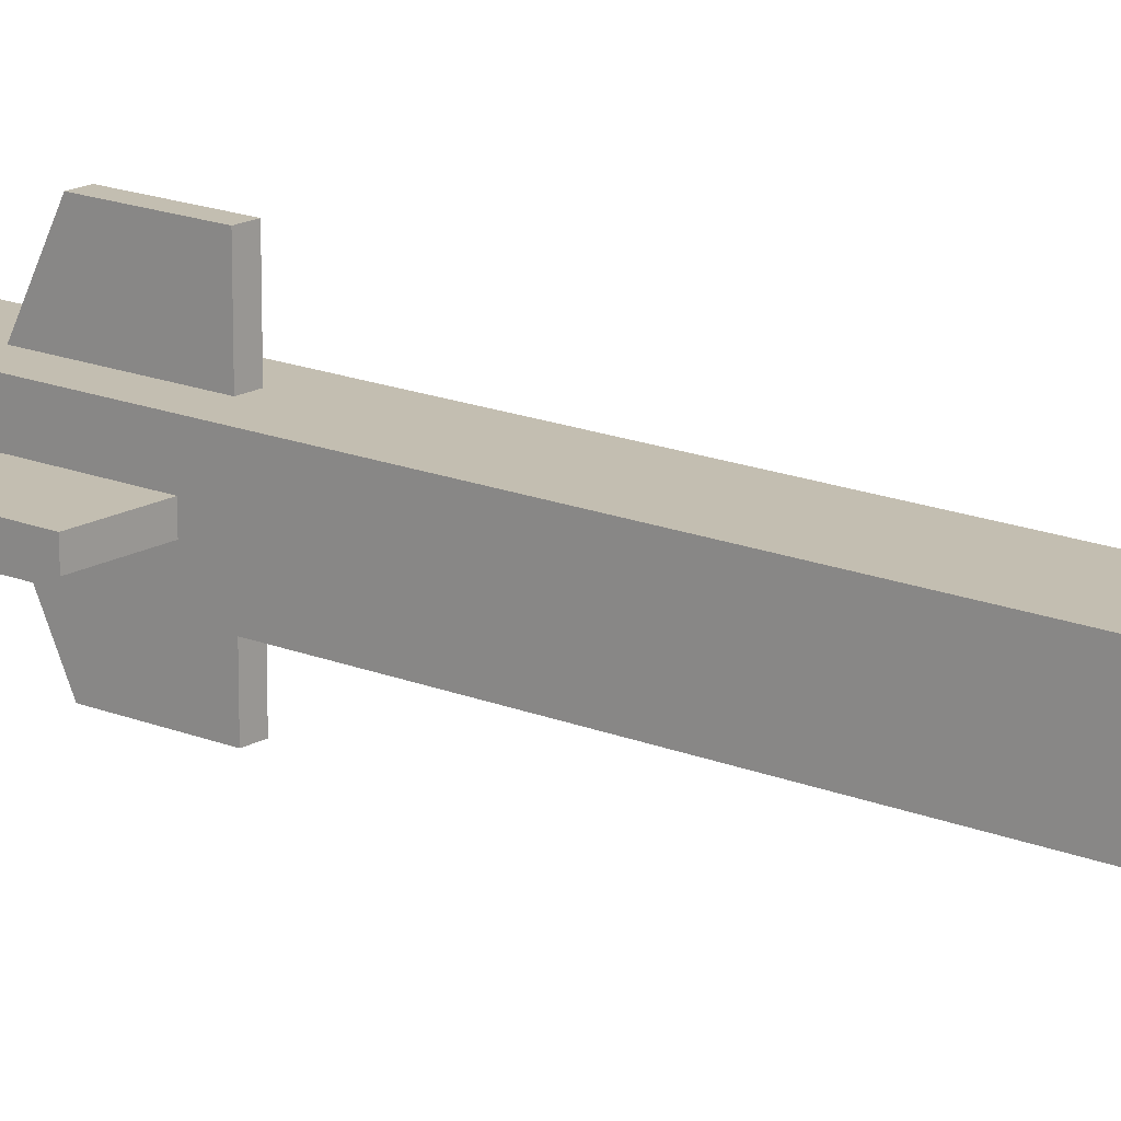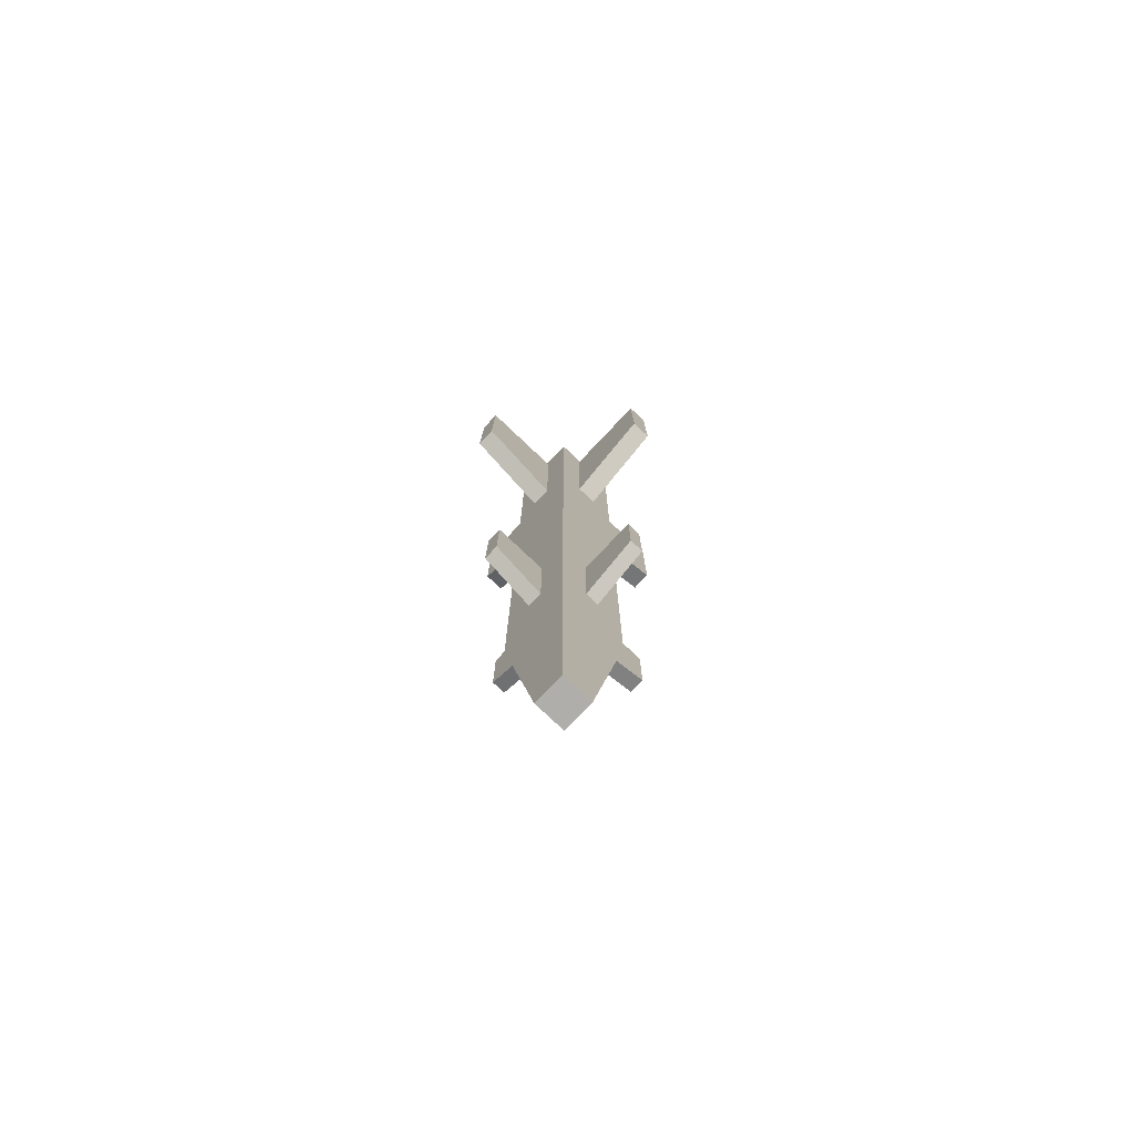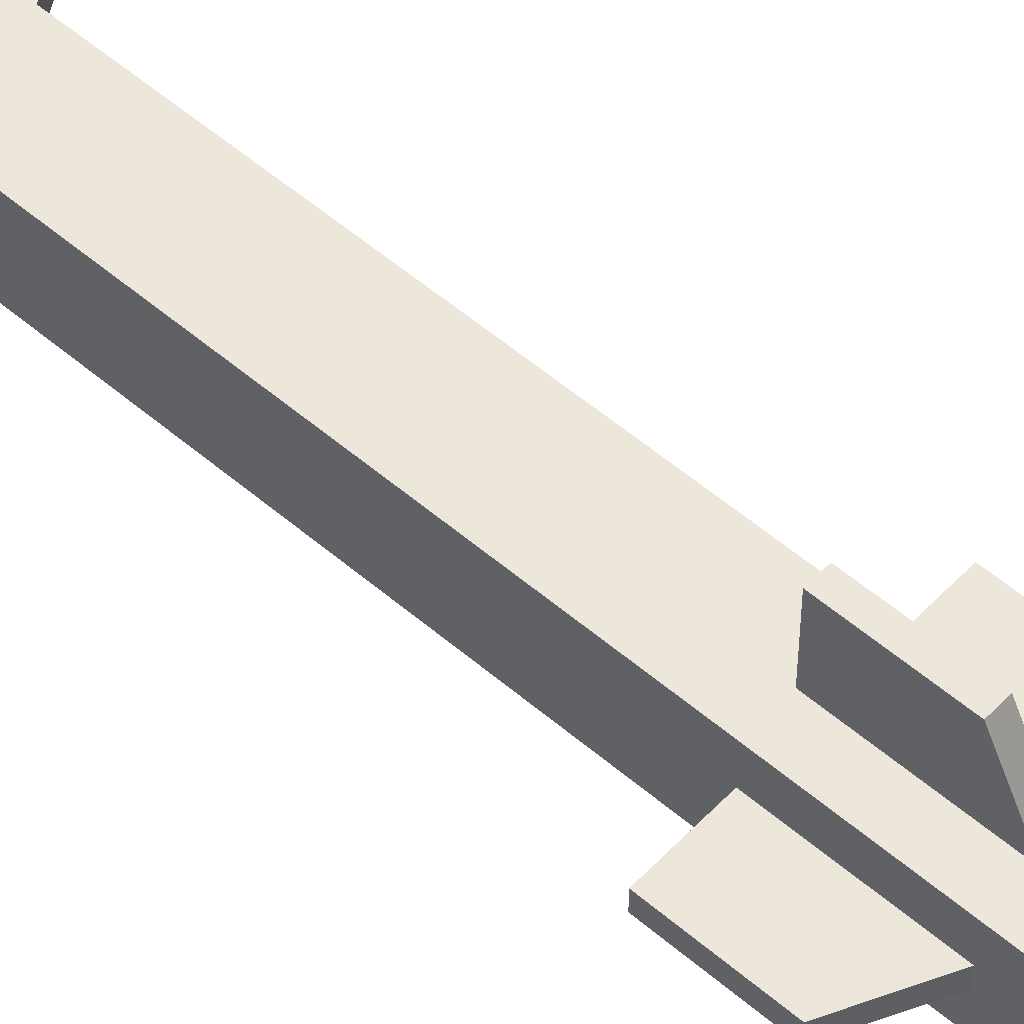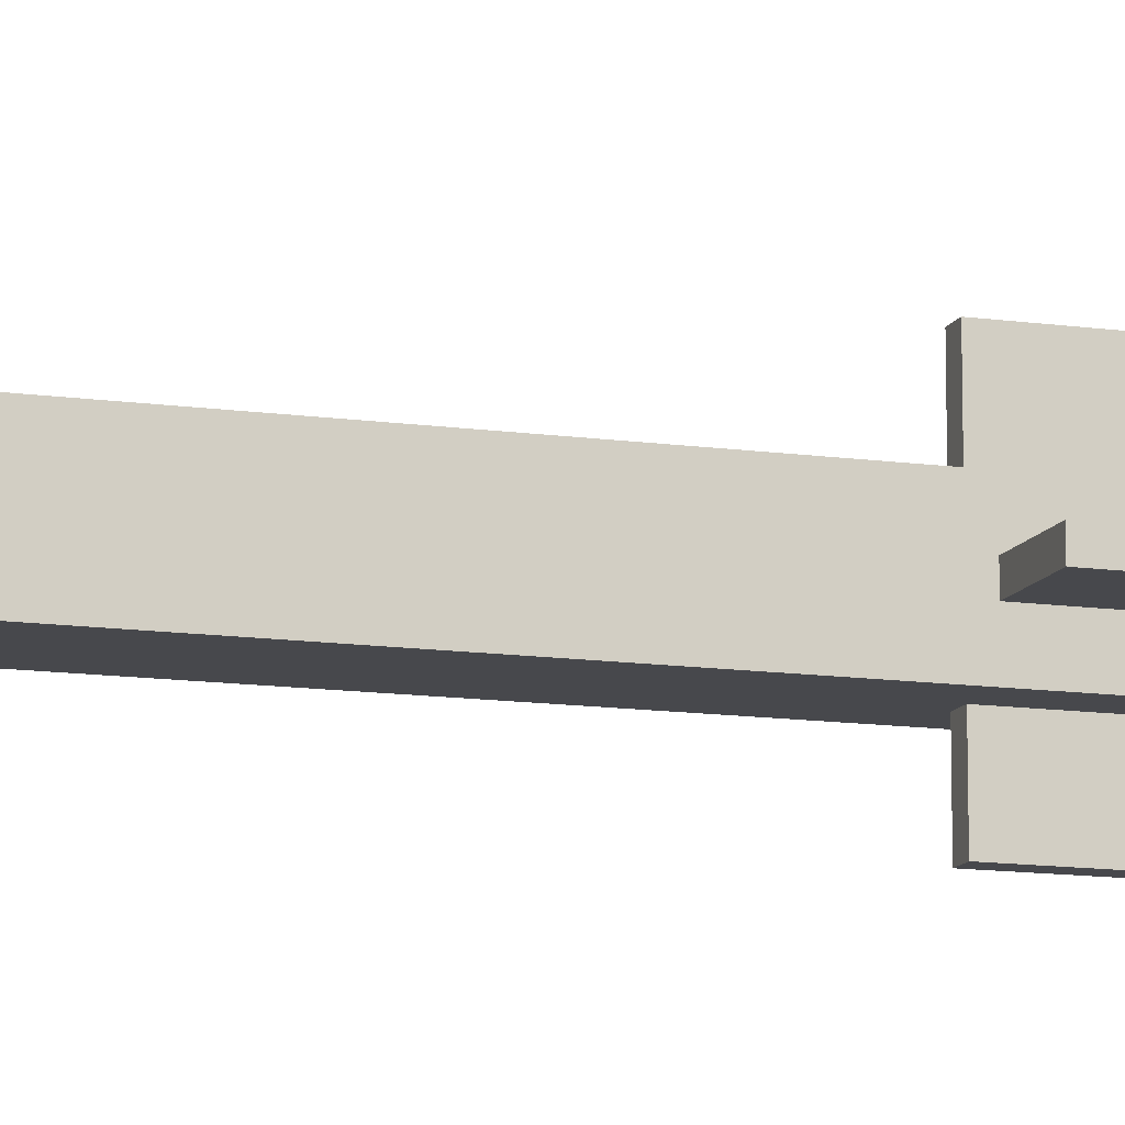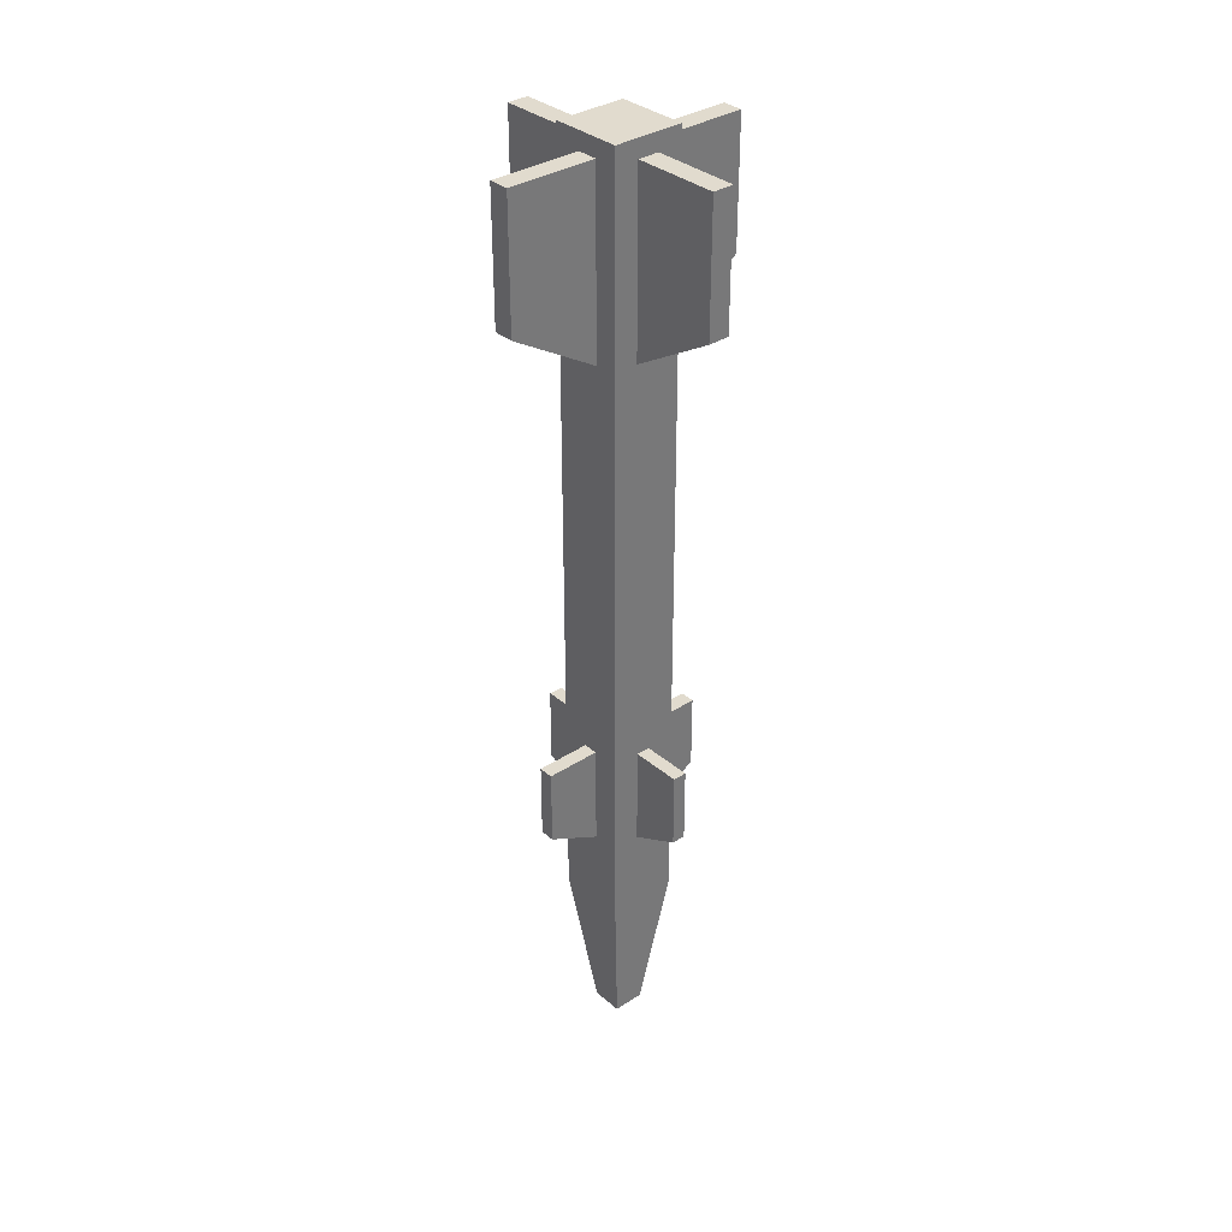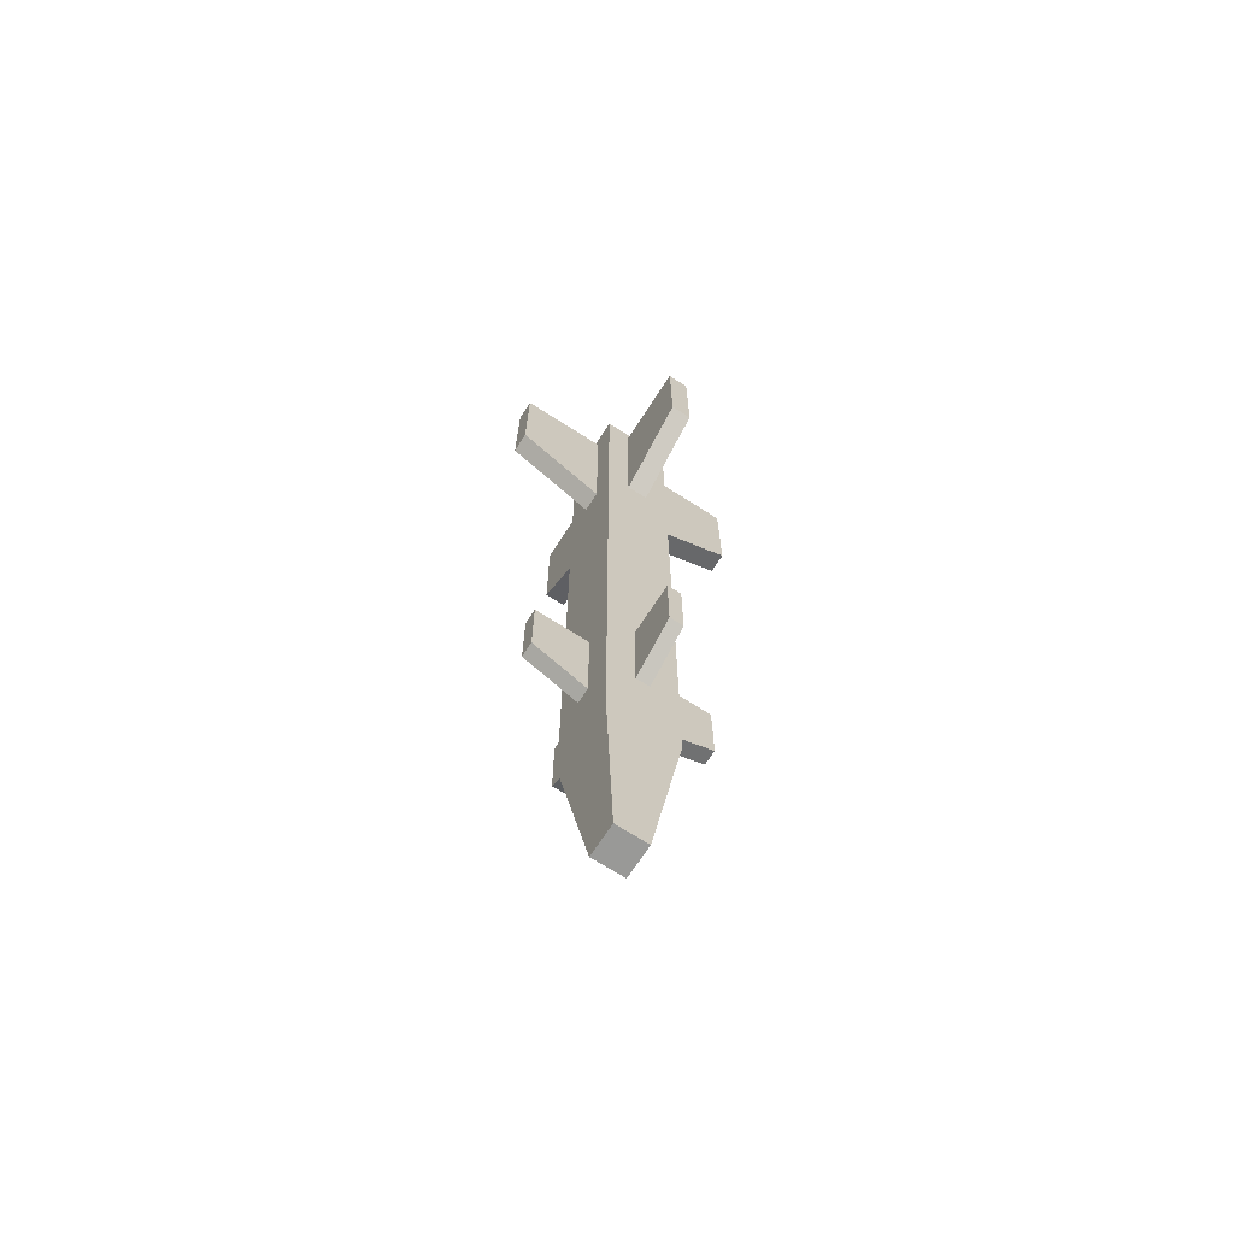
<metadata>
{"format":"obj","ext":"obj","renderer":"f3d","projection":"perspective","resolution":1024,"background":"white","views":[{"elev":16.6,"azim":-49.9,"up":"+Y"},{"elev":-77.7,"azim":136.6,"up":"+Z"},{"elev":54.0,"azim":132.4,"up":"+Y"},{"elev":-12.4,"azim":71.6,"up":"+Y"},{"elev":34.3,"azim":-41.3,"up":"+Z"},{"elev":-69.3,"azim":-32.7,"up":"+Z"}]}
</metadata>
<code>
g missile_01
v 0.06057 -0.07095 -1.77
v 0.1333 -0.1436 -1.185
v 0.1333 0.1194 -1.185
v 0.06057 0.04672 -1.77
v 0.06057 0.04672 -1.77
v 0.1333 0.1194 -1.185
v -0.1298 0.1194 -1.185
v -0.05711 0.04672 -1.77
v -0.05711 0.04672 -1.77
v -0.1298 0.1194 -1.185
v -0.1298 -0.1436 -1.185
v -0.05711 -0.07095 -1.77
v -0.05711 -0.07095 -1.77
v -0.1298 -0.1436 -1.185
v 0.1333 -0.1436 -1.185
v 0.06057 -0.07095 -1.77
v 0.1333 -0.1436 1.77
v -0.1298 -0.1436 1.77
v -0.1298 0.1194 1.77
v 0.1333 0.1194 1.77
v -0.05711 -0.07095 -1.77
v 0.06057 -0.07095 -1.77
v 0.06057 0.04672 -1.77
v -0.05711 0.04672 -1.77
v -0.1298 0.1194 1.77
v -0.1298 0.1194 -1.185
v 0.1333 0.1194 -1.185
v 0.1333 0.1194 1.77
v -0.1298 -0.1436 1.77
v -0.1298 -0.1436 -1.185
v -0.1298 0.1194 -1.185
v -0.1298 0.1194 1.77
v 0.1333 -0.1436 1.77
v 0.1333 -0.1436 -1.185
v -0.1298 -0.1436 -1.185
v -0.1298 -0.1436 1.77
v 0.1333 0.1194 1.77
v 0.1333 0.1194 -1.185
v 0.1333 -0.1436 -1.185
v 0.1333 -0.1436 1.77
v 0.0398 -0.4621 1.223
v 0.0398 -0.4621 1.705
v 0.0398 0.001731 1.705
v 0.0398 0.001731 0.9466
v 0.0398 0.4621 1.705
v 0.0398 0.4621 1.223
v 0.0398 0.4621 1.223
v 0.0398 0.4621 1.705
v -0.0398 0.4621 1.705
v -0.0398 0.4621 1.223
v -0.0398 0.001731 0.9466
v -0.0398 0.001731 1.705
v -0.0398 -0.4621 1.705
v -0.0398 -0.4621 1.223
v -0.0398 0.4621 1.223
v -0.0398 0.4621 1.705
v -0.0398 -0.4621 1.223
v -0.0398 -0.4621 1.705
v 0.0398 -0.4621 1.705
v 0.0398 -0.4621 1.223
v 0.0398 -0.4621 1.705
v -0.0398 -0.4621 1.705
v -0.0398 0.001731 1.705
v 0.0398 0.001731 1.705
v -0.0398 0.4621 1.705
v 0.0398 0.4621 1.705
v -0.0398 -0.4621 1.223
v 0.0398 -0.4621 1.223
v 0.0398 0.001731 0.9466
v -0.0398 0.001731 0.9466
v -0.0398 0.001731 0.9466
v 0.0398 0.001731 0.9466
v 0.0398 0.4621 1.223
v -0.0398 0.4621 1.223
v 0.001731 -0.05711 0.9466
v 0.001731 -0.05711 1.705
v 0.4621 -0.05711 1.705
v 0.4621 -0.05711 1.223
v -0.4621 -0.05711 1.223
v -0.4621 -0.05711 1.705
v 0.4621 -0.05711 1.223
v 0.4621 -0.05711 1.705
v 0.4621 0.01904 1.705
v 0.4621 0.01904 1.223
v 0.4621 0.01904 1.223
v 0.4621 0.01904 1.705
v 0.001731 0.01904 1.705
v 0.001731 0.01904 0.9466
v -0.4621 0.01904 1.705
v -0.4621 0.01904 1.223
v -0.4621 0.01904 1.223
v -0.4621 0.01904 1.705
v -0.4621 -0.05711 1.705
v -0.4621 -0.05711 1.223
v 0.001731 -0.05711 1.705
v 0.001731 0.01904 1.705
v 0.4621 0.01904 1.705
v 0.4621 -0.05711 1.705
v -0.4621 -0.05711 1.705
v -0.4621 0.01904 1.705
v 0.001731 0.01904 0.9466
v 0.001731 -0.05711 0.9466
v 0.4621 -0.05711 1.223
v 0.4621 0.01904 1.223
v -0.4621 0.01904 1.223
v -0.4621 -0.05711 1.223
v 0.001731 -0.05711 0.9466
v 0.001731 0.01904 0.9466
v -0.02596 -0.334 -0.7839
v -0.02596 0.001731 -0.9501
v -0.02596 0.001731 -0.5001
v -0.02596 -0.334 -0.5001
v -0.02596 0.334 -0.5001
v -0.02596 0.334 -0.7839
v -0.02596 0.334 -0.7839
v 0.02596 0.334 -0.7839
v 0.02596 0.334 -0.5001
v -0.02596 0.334 -0.5001
v 0.02596 0.001731 -0.9501
v 0.02596 -0.334 -0.7839
v 0.02596 -0.334 -0.5001
v 0.02596 0.001731 -0.5001
v 0.02596 0.334 -0.7839
v 0.02596 0.334 -0.5001
v 0.02596 -0.334 -0.7839
v -0.02596 -0.334 -0.7839
v -0.02596 -0.334 -0.5001
v 0.02596 -0.334 -0.5001
v -0.02596 -0.334 -0.5001
v -0.02596 0.001731 -0.5001
v 0.02596 0.001731 -0.5001
v 0.02596 -0.334 -0.5001
v 0.02596 0.334 -0.5001
v -0.02596 0.334 -0.5001
v 0.02596 -0.334 -0.7839
v 0.02596 0.001731 -0.9501
v -0.02596 0.001731 -0.9501
v -0.02596 -0.334 -0.7839
v 0.02596 0.001731 -0.9501
v 0.02596 0.334 -0.7839
v -0.02596 0.334 -0.7839
v -0.02596 0.001731 -0.9501
v 0.001731 -0.0398 -0.9501
v -0.334 -0.0398 -0.7839
v -0.334 -0.0398 -0.5001
v 0.001731 -0.0398 -0.5001
v 0.334 -0.0398 -0.7839
v 0.334 -0.0398 -0.5001
v -0.334 -0.0398 -0.7839
v -0.334 0.01557 -0.7839
v -0.334 0.01557 -0.5001
v -0.334 -0.0398 -0.5001
v -0.334 0.01557 -0.7839
v 0.001731 0.01557 -0.9501
v 0.001731 0.01557 -0.5001
v -0.334 0.01557 -0.5001
v 0.334 0.01557 -0.5001
v 0.334 0.01557 -0.7839
v 0.334 0.01557 -0.7839
v 0.334 -0.0398 -0.7839
v 0.334 -0.0398 -0.5001
v 0.334 0.01557 -0.5001
v 0.001731 -0.0398 -0.5001
v -0.334 -0.0398 -0.5001
v -0.334 0.01557 -0.5001
v 0.001731 0.01557 -0.5001
v 0.334 -0.0398 -0.5001
v 0.334 0.01557 -0.5001
v 0.001731 0.01557 -0.9501
v -0.334 0.01557 -0.7839
v -0.334 -0.0398 -0.7839
v 0.001731 -0.0398 -0.9501
v 0.334 0.01557 -0.7839
v 0.001731 0.01557 -0.9501
v 0.001731 -0.0398 -0.9501
v 0.334 -0.0398 -0.7839
f 3 2 1
f 4 3 1
f 7 6 5
f 8 7 5
f 11 10 9
f 12 11 9
f 15 14 13
f 16 15 13
f 19 18 17
f 20 19 17
f 23 22 21
f 24 23 21
f 27 26 25
f 28 27 25
f 31 30 29
f 32 31 29
f 35 34 33
f 36 35 33
f 39 38 37
f 40 39 37
f 43 42 41
f 44 43 41
f 45 43 44
f 46 45 44
f 49 48 47
f 50 49 47
f 53 52 51
f 54 53 51
f 51 52 55
f 52 56 55
f 59 58 57
f 60 59 57
f 63 62 61
f 64 63 61
f 65 63 64
f 66 65 64
f 69 68 67
f 70 69 67
f 73 72 71
f 74 73 71
f 77 76 75
f 78 77 75
f 75 76 79
f 76 80 79
f 83 82 81
f 84 83 81
f 87 86 85
f 88 87 85
f 89 87 88
f 90 89 88
f 93 92 91
f 94 93 91
f 97 96 95
f 98 97 95
f 95 96 99
f 96 100 99
f 103 102 101
f 104 103 101
f 107 106 105
f 108 107 105
f 111 110 109
f 112 111 109
f 111 113 110
f 113 114 110
f 117 116 115
f 118 117 115
f 121 120 119
f 122 121 119
f 122 119 123
f 124 122 123
f 127 126 125
f 128 127 125
f 131 130 129
f 132 131 129
f 131 133 130
f 133 134 130
f 137 136 135
f 138 137 135
f 141 140 139
f 142 141 139
f 145 144 143
f 146 145 143
f 146 143 147
f 148 146 147
f 151 150 149
f 152 151 149
f 155 154 153
f 156 155 153
f 155 157 154
f 157 158 154
f 161 160 159
f 162 161 159
f 165 164 163
f 166 165 163
f 166 163 167
f 168 166 167
f 171 170 169
f 172 171 169
f 175 174 173
f 176 175 173

</code>
